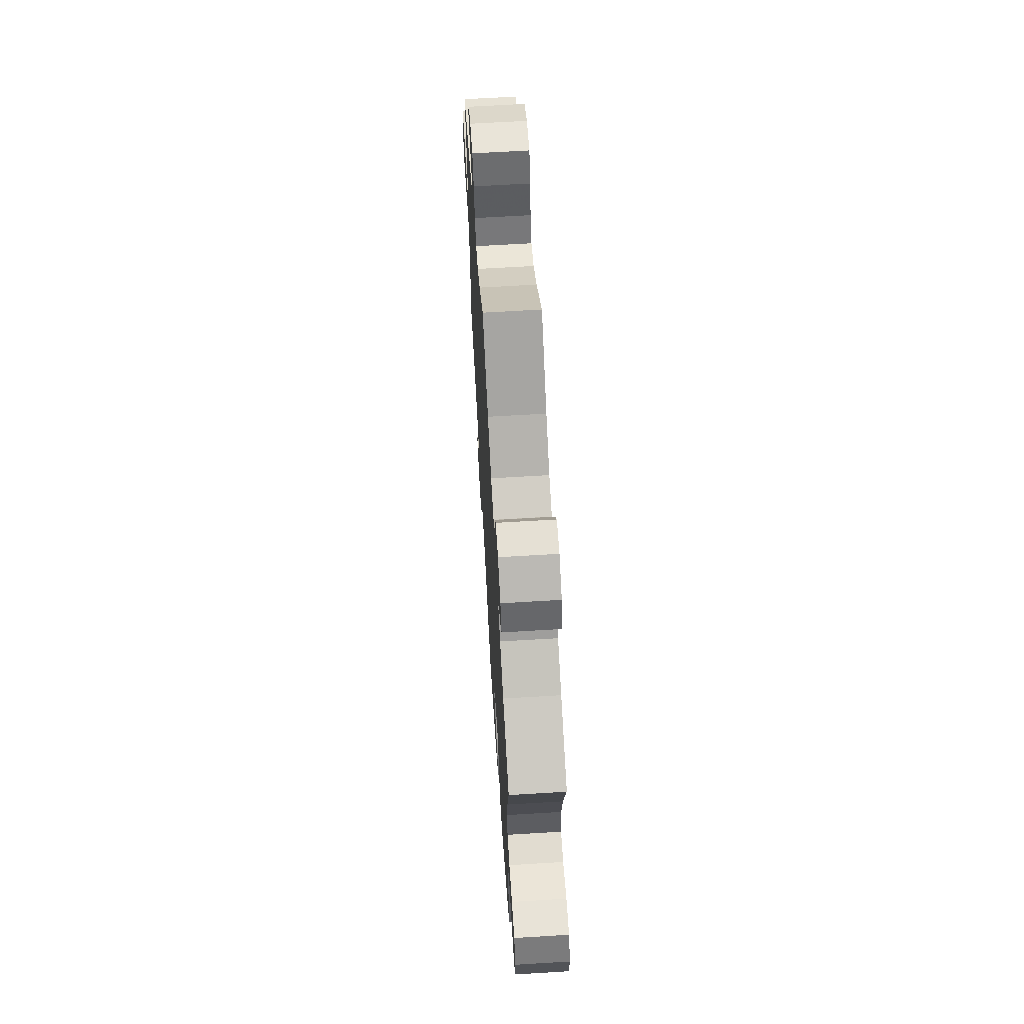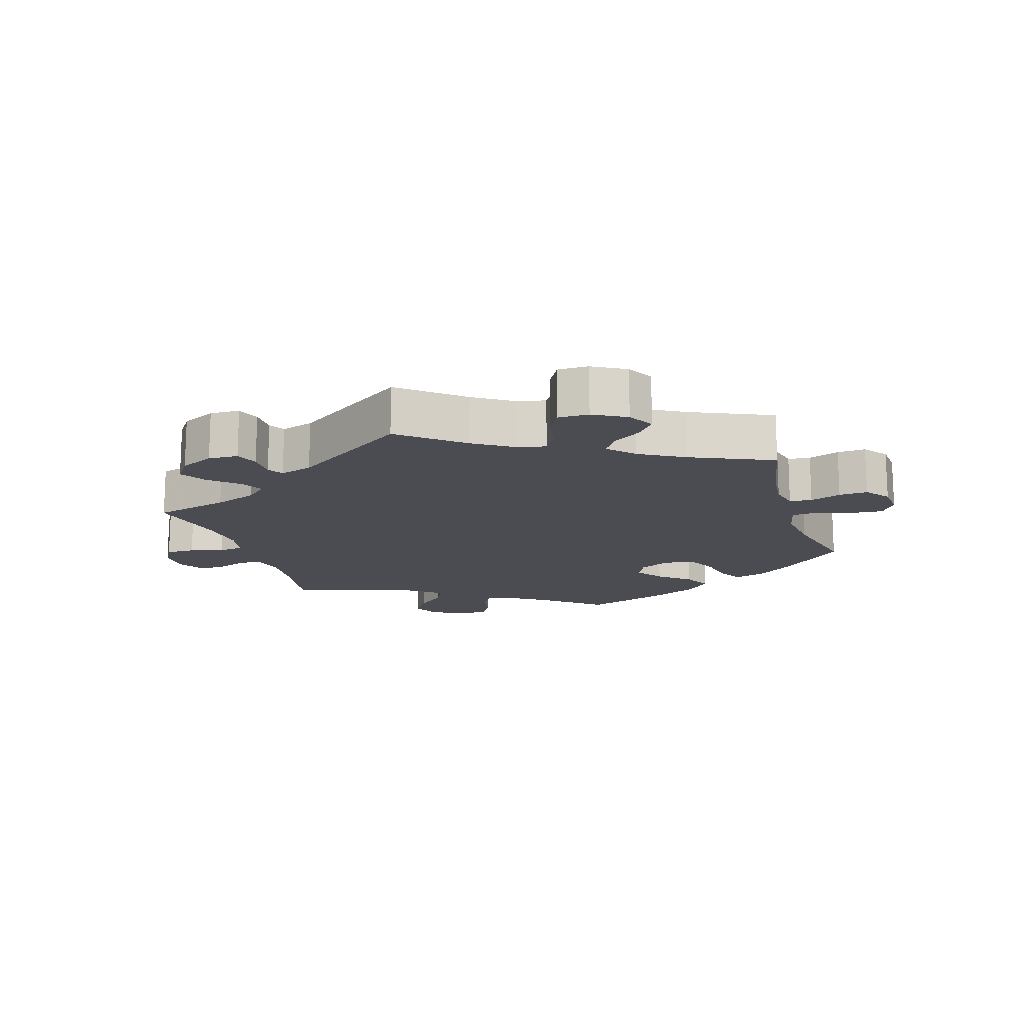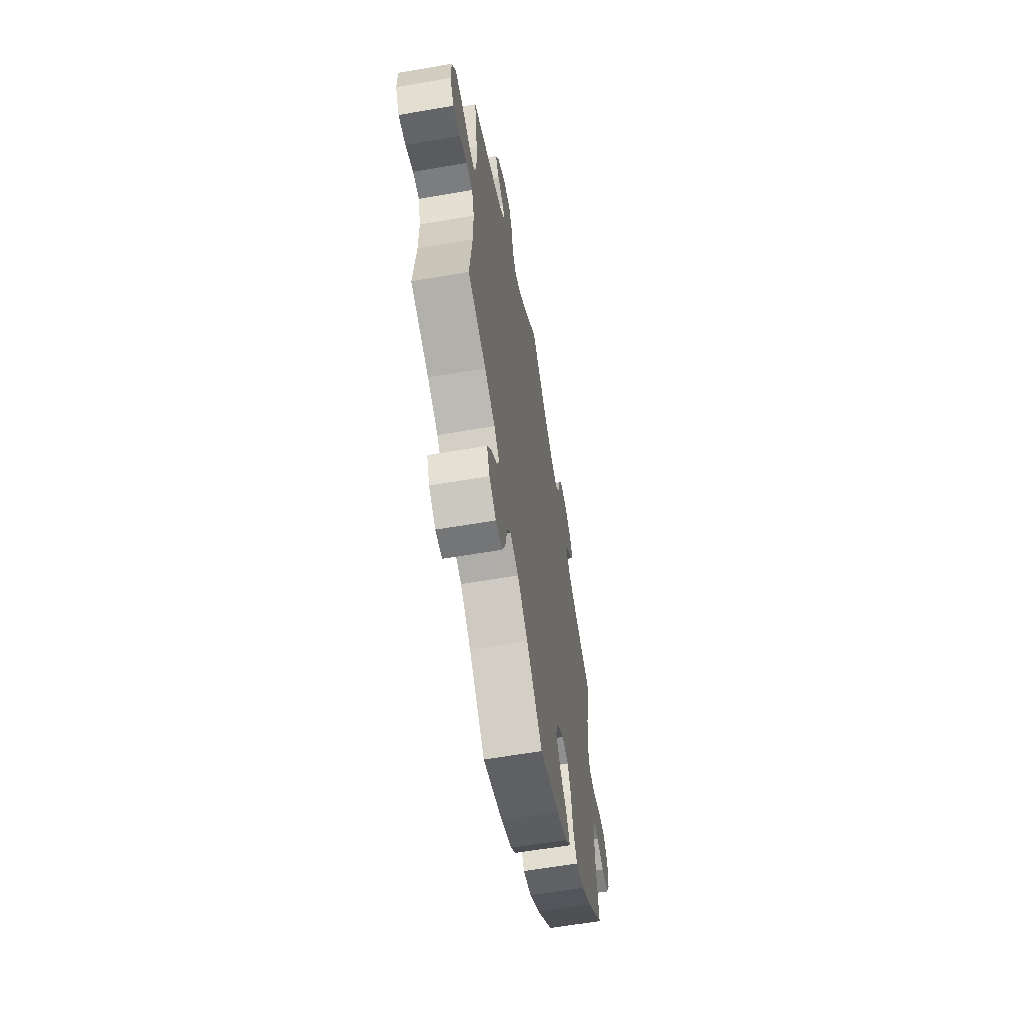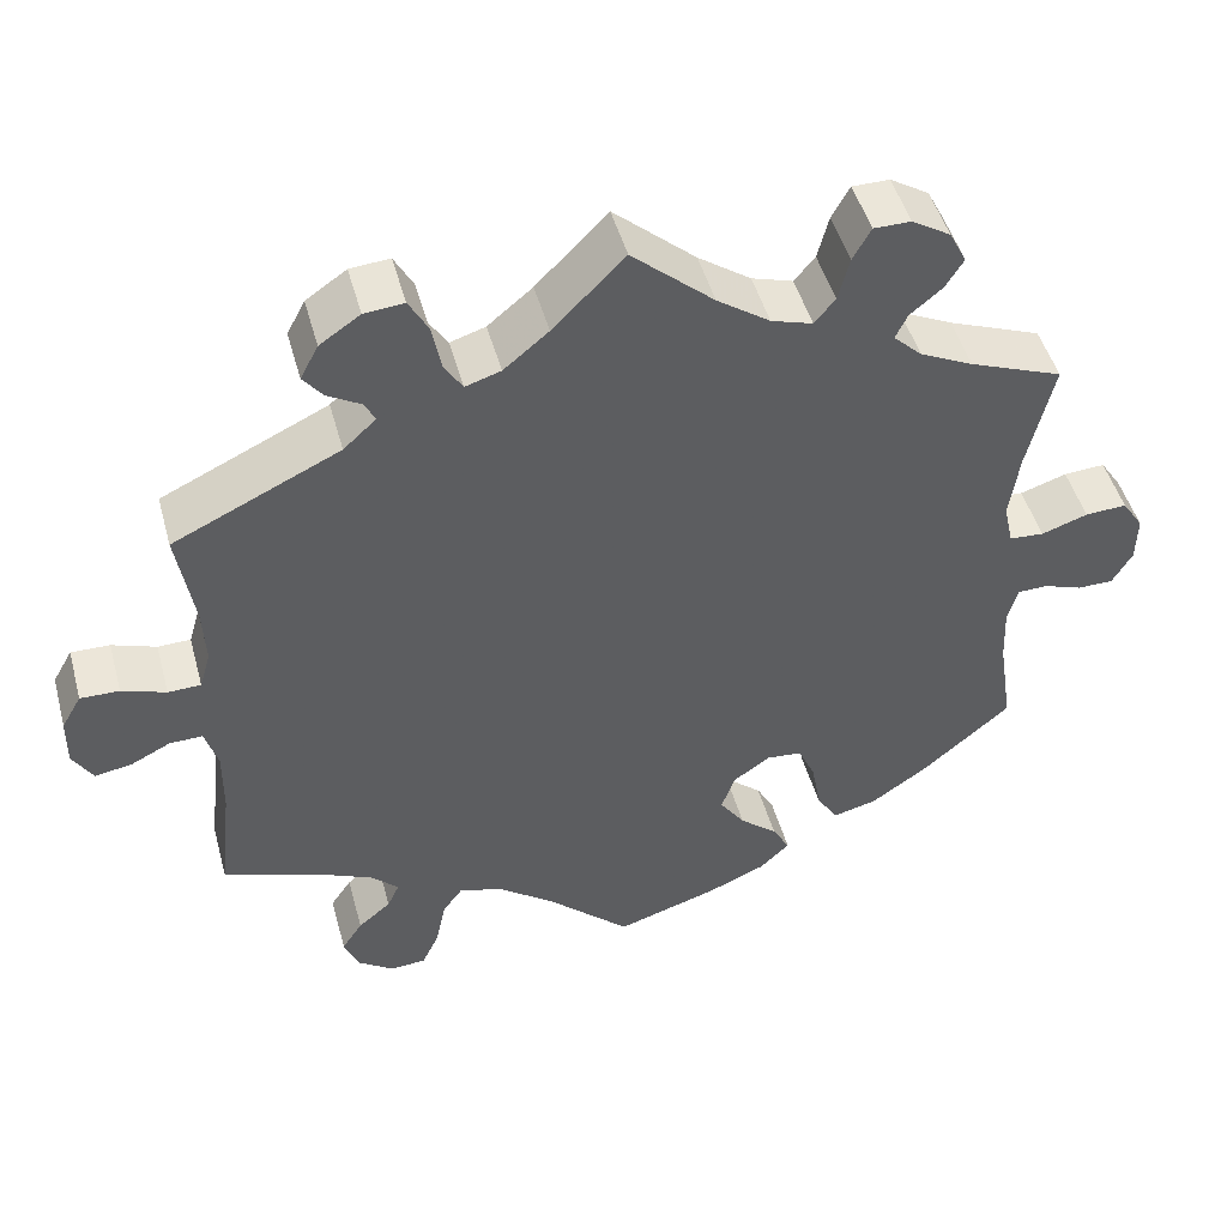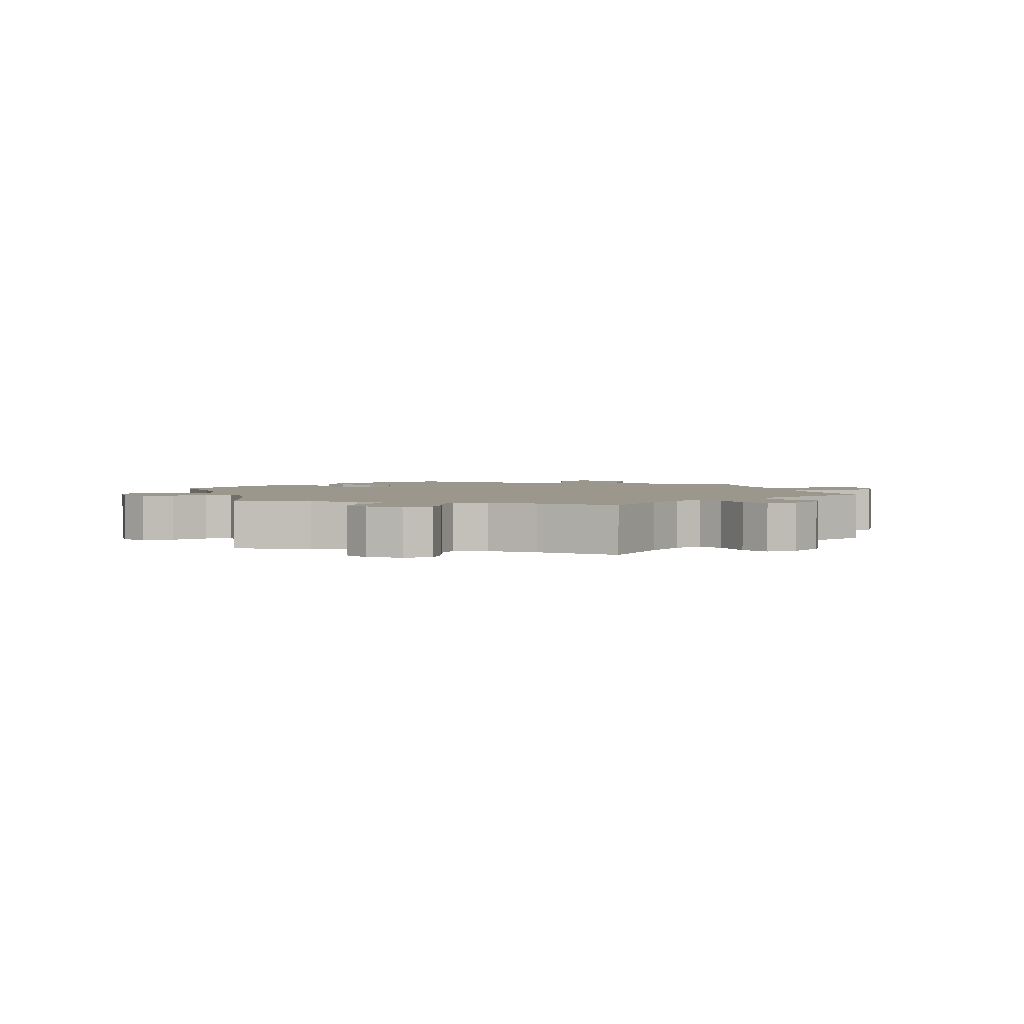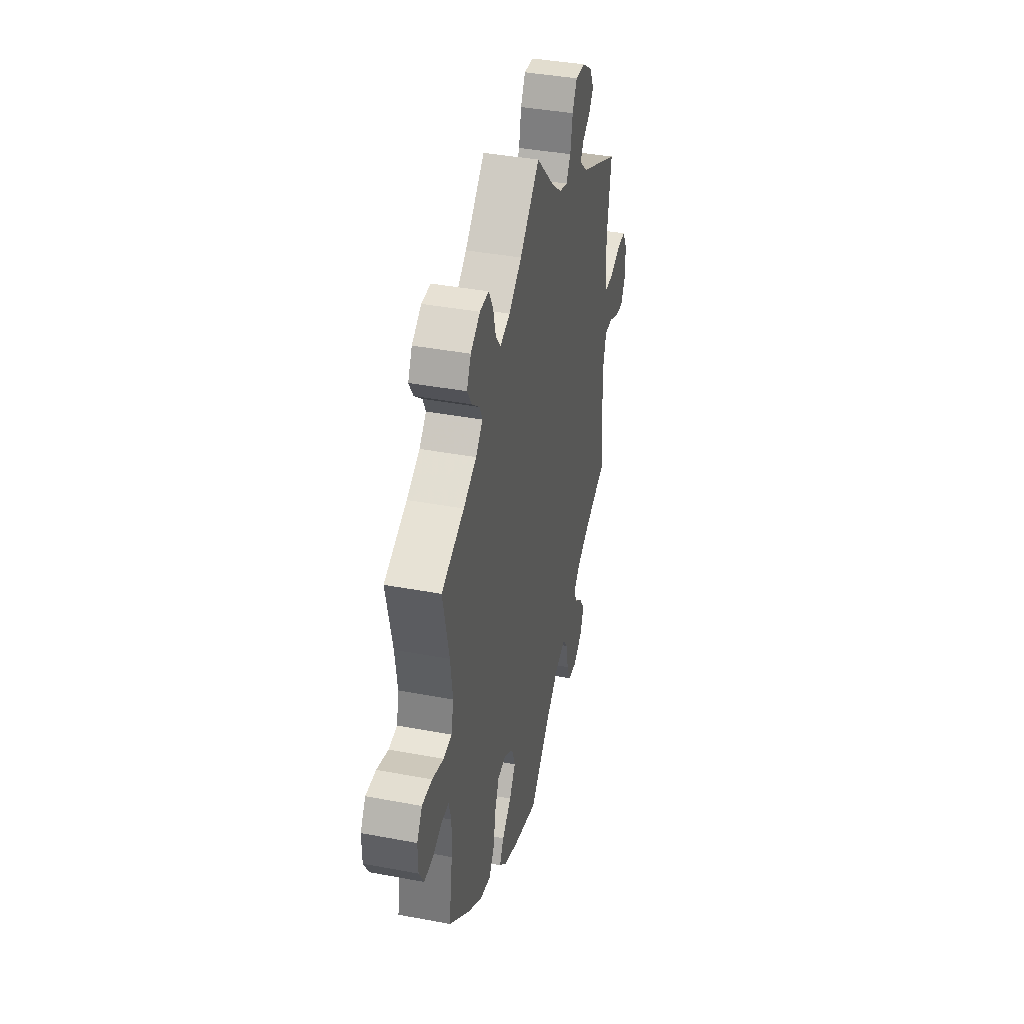
<metadata>
{"format":"obj","ext":"obj","renderer":"f3d","projection":"perspective","resolution":1024,"background":"white","views":[{"elev":65.2,"azim":-93.5,"up":"+Z"},{"elev":-15.3,"azim":77.1,"up":"+Y"},{"elev":-60.4,"azim":100.0,"up":"+Z"},{"elev":48.0,"azim":164.8,"up":"+Z"},{"elev":2.6,"azim":-15.6,"up":"+Y"},{"elev":39.4,"azim":-76.8,"up":"+Z"}]}
</metadata>
<code>
v -0.484 0.07 -0.178
v -0.481 0.07 -0.111
v -0.493 0.07 -0.069
v -0.527 0.07 -0.068
v -0.572 0.07 -0.084
v -0.614 0.07 -0.084
v -0.637 0.07 -0.044
v -0.638 0.07 0.011
v -0.613 0.07 0.049
v -0.565 0.07 0.046
v -0.511 0.07 0.028
v -0.471 0.07 0.031
v -0.46 0.07 0.081
v -0.471 0.07 0.159
v -0.501 0.07 0.289
v -0.393 0.07 0.331
v -0.331 0.07 0.361
v -0.298 0.07 0.393
v -0.312 0.07 0.422
v -0.349 0.07 0.453
v -0.37 0.07 0.487
v -0.35 0.07 0.526
v -0.305 0.07 0.554
v -0.262 0.07 0.554
v -0.241 0.07 0.516
v -0.228 0.07 0.465
v -0.204 0.07 0.436
v -0.156 0.07 0.451
v -0.095 0.07 0.494
v 0 0.07 0.578
v 0.083 0.07 0.494
v 0.135 0.07 0.451
v 0.176 0.07 0.438
v 0.197 0.07 0.471
v 0.208 0.07 0.527
v 0.23 0.07 0.567
v 0.276 0.07 0.563
v 0.323 0.07 0.531
v 0.344 0.07 0.491
v 0.321 0.07 0.462
v 0.283 0.07 0.44
v 0.27 0.07 0.416
v 0.308 0.07 0.381
v 0.501 0.07 0.29
v 0.482 0.07 0.172
v 0.479 0.07 0.104
v 0.492 0.07 0.06
v 0.53 0.07 0.059
v 0.581 0.07 0.077
v 0.626 0.07 0.078
v 0.649 0.07 0.038
v 0.65 0.07 -0.019
v 0.627 0.07 -0.058
v 0.584 0.07 -0.051
v 0.538 0.07 -0.028
v 0.5 0.07 -0.027
v 0.485 0.07 -0.077
v 0.486 0.07 -0.155
v 0.501 0.07 -0.289
v 0.39 0.07 -0.327
v 0.326 0.07 -0.356
v 0.293 0.07 -0.387
v 0.307 0.07 -0.418
v 0.345 0.07 -0.45
v 0.369 0.07 -0.486
v 0.352 0.07 -0.528
v 0.31 0.07 -0.557
v 0.269 0.07 -0.554
v 0.249 0.07 -0.511
v 0.237 0.07 -0.454
v 0.214 0.07 -0.422
v 0.163 0.07 -0.438
v 0.099 0.07 -0.486
v 0.001 0.07 -0.578
v -0.118 0.07 -0.54
v -0.185 0.07 -0.511
v -0.219 0.07 -0.478
v -0.199 0.07 -0.442
v -0.155 0.07 -0.404
v -0.126 0.07 -0.362
v -0.142 0.07 -0.317
v -0.185 0.07 -0.287
v -0.226 0.07 -0.291
v -0.246 0.07 -0.336
v -0.257 0.07 -0.397
v -0.282 0.07 -0.436
v -0.333 0.07 -0.423
v -0.399 0.07 -0.377
v -0.501 0.07 -0.289
v -0.484 0 -0.178
v -0.481 0 -0.111
v -0.493 0 -0.069
v -0.527 0 -0.068
v -0.572 0 -0.084
v -0.614 0 -0.084
v -0.637 0 -0.044
v -0.638 0 0.011
v -0.613 0 0.049
v -0.565 0 0.046
v -0.511 0 0.028
v -0.471 0 0.031
v -0.46 0 0.081
v -0.471 0 0.159
v -0.501 0 0.289
v -0.393 0 0.331
v -0.331 0 0.361
v -0.298 0 0.393
v -0.312 0 0.422
v -0.349 0 0.453
v -0.37 0 0.487
v -0.35 0 0.526
v -0.305 0 0.554
v -0.262 0 0.554
v -0.241 0 0.516
v -0.228 0 0.465
v -0.204 0 0.436
v -0.156 0 0.451
v -0.095 0 0.494
v 0 0 0.578
v 0.083 0 0.494
v 0.135 0 0.451
v 0.176 0 0.438
v 0.197 0 0.471
v 0.208 0 0.527
v 0.23 0 0.567
v 0.276 0 0.563
v 0.323 0 0.531
v 0.344 0 0.491
v 0.321 0 0.462
v 0.283 0 0.44
v 0.27 0 0.416
v 0.308 0 0.381
v 0.501 0 0.29
v 0.482 0 0.172
v 0.479 0 0.104
v 0.492 0 0.06
v 0.53 0 0.059
v 0.581 0 0.077
v 0.626 0 0.078
v 0.649 0 0.038
v 0.65 0 -0.019
v 0.627 0 -0.058
v 0.584 0 -0.051
v 0.538 0 -0.028
v 0.5 0 -0.027
v 0.485 0 -0.077
v 0.486 0 -0.155
v 0.501 0 -0.289
v 0.39 0 -0.327
v 0.326 0 -0.356
v 0.293 0 -0.387
v 0.307 0 -0.418
v 0.345 0 -0.45
v 0.369 0 -0.486
v 0.352 0 -0.528
v 0.31 0 -0.557
v 0.269 0 -0.554
v 0.249 0 -0.511
v 0.237 0 -0.454
v 0.214 0 -0.422
v 0.163 0 -0.438
v 0.099 0 -0.486
v 0.001 0 -0.578
v -0.118 0 -0.54
v -0.185 0 -0.511
v -0.219 0 -0.478
v -0.199 0 -0.442
v -0.155 0 -0.404
v -0.126 0 -0.362
v -0.142 0 -0.317
v -0.185 0 -0.287
v -0.226 0 -0.291
v -0.246 0 -0.336
v -0.257 0 -0.397
v -0.282 0 -0.436
v -0.333 0 -0.423
v -0.399 0 -0.377
v -0.501 0 -0.289
f 88 89 1
f 87 88 1 2
f 84 85 86 87
f 83 84 87 2
f 82 83 2 3
f 81 82 3
f 76 77 78 79
f 76 79 80
f 73 74 75 76
f 72 73 76 80
f 71 72 80 81
f 67 68 69 70
f 65 66 67 70
f 63 64 65 70
f 62 63 70 71
f 61 62 71 81
f 58 59 60
f 57 58 60 61
f 56 57 61 81
f 52 53 54 55
f 52 55 56
f 51 52 56
f 48 49 50 51
f 47 48 51 56
f 46 47 56 81
f 43 44 45
f 42 43 45 46
f 38 39 40 41
f 38 41 42
f 37 38 42
f 34 35 36 37
f 33 34 37 42
f 29 30 31
f 28 29 31 32
f 27 28 32 33
f 23 24 25 26
f 23 26 27
f 22 23 27
f 19 20 21 22
f 18 19 22 27
f 17 18 27 33
f 14 15 16
f 13 14 16 17
f 12 13 17 33
f 8 9 10 11
f 8 11 12
f 7 8 12
f 4 5 6 7
f 3 4 7 12
f 33 42 46 81
f 3 12 33 81
f 90 178 177
f 91 90 177 176
f 176 175 174 173
f 91 176 173 172
f 92 91 172 171
f 92 171 170
f 168 167 166 165
f 169 168 165
f 165 164 163 162
f 169 165 162 161
f 170 169 161 160
f 159 158 157 156
f 159 156 155 154
f 159 154 153 152
f 160 159 152 151
f 170 160 151 150
f 149 148 147
f 150 149 147 146
f 170 150 146 145
f 144 143 142 141
f 145 144 141
f 145 141 140
f 140 139 138 137
f 145 140 137 136
f 170 145 136 135
f 134 133 132
f 135 134 132 131
f 130 129 128 127
f 131 130 127
f 131 127 126
f 126 125 124 123
f 131 126 123 122
f 120 119 118
f 121 120 118 117
f 122 121 117 116
f 115 114 113 112
f 116 115 112
f 116 112 111
f 111 110 109 108
f 116 111 108 107
f 122 116 107 106
f 105 104 103
f 106 105 103 102
f 122 106 102 101
f 100 99 98 97
f 101 100 97
f 101 97 96
f 96 95 94 93
f 101 96 93 92
f 170 135 131 122
f 170 122 101 92
f 1 90 91 2
f 2 91 92 3
f 3 92 93 4
f 4 93 94 5
f 5 94 95 6
f 6 95 96 7
f 7 96 97 8
f 8 97 98 9
f 9 98 99 10
f 10 99 100 11
f 11 100 101 12
f 12 101 102 13
f 13 102 103 14
f 14 103 104 15
f 15 104 105 16
f 16 105 106 17
f 17 106 107 18
f 18 107 108 19
f 19 108 109 20
f 20 109 110 21
f 21 110 111 22
f 22 111 112 23
f 23 112 113 24
f 24 113 114 25
f 25 114 115 26
f 26 115 116 27
f 27 116 117 28
f 28 117 118 29
f 29 118 119 30
f 30 119 120 31
f 31 120 121 32
f 32 121 122 33
f 33 122 123 34
f 34 123 124 35
f 35 124 125 36
f 36 125 126 37
f 37 126 127 38
f 38 127 128 39
f 39 128 129 40
f 40 129 130 41
f 41 130 131 42
f 42 131 132 43
f 43 132 133 44
f 44 133 134 45
f 45 134 135 46
f 46 135 136 47
f 47 136 137 48
f 48 137 138 49
f 49 138 139 50
f 50 139 140 51
f 51 140 141 52
f 52 141 142 53
f 53 142 143 54
f 54 143 144 55
f 55 144 145 56
f 56 145 146 57
f 57 146 147 58
f 58 147 148 59
f 59 148 149 60
f 60 149 150 61
f 61 150 151 62
f 62 151 152 63
f 63 152 153 64
f 64 153 154 65
f 65 154 155 66
f 66 155 156 67
f 67 156 157 68
f 68 157 158 69
f 69 158 159 70
f 70 159 160 71
f 71 160 161 72
f 72 161 162 73
f 73 162 163 74
f 74 163 164 75
f 75 164 165 76
f 76 165 166 77
f 77 166 167 78
f 78 167 168 79
f 79 168 169 80
f 80 169 170 81
f 81 170 171 82
f 82 171 172 83
f 83 172 173 84
f 84 173 174 85
f 85 174 175 86
f 86 175 176 87
f 87 176 177 88
f 88 177 178 89
f 89 178 90 1

</code>
